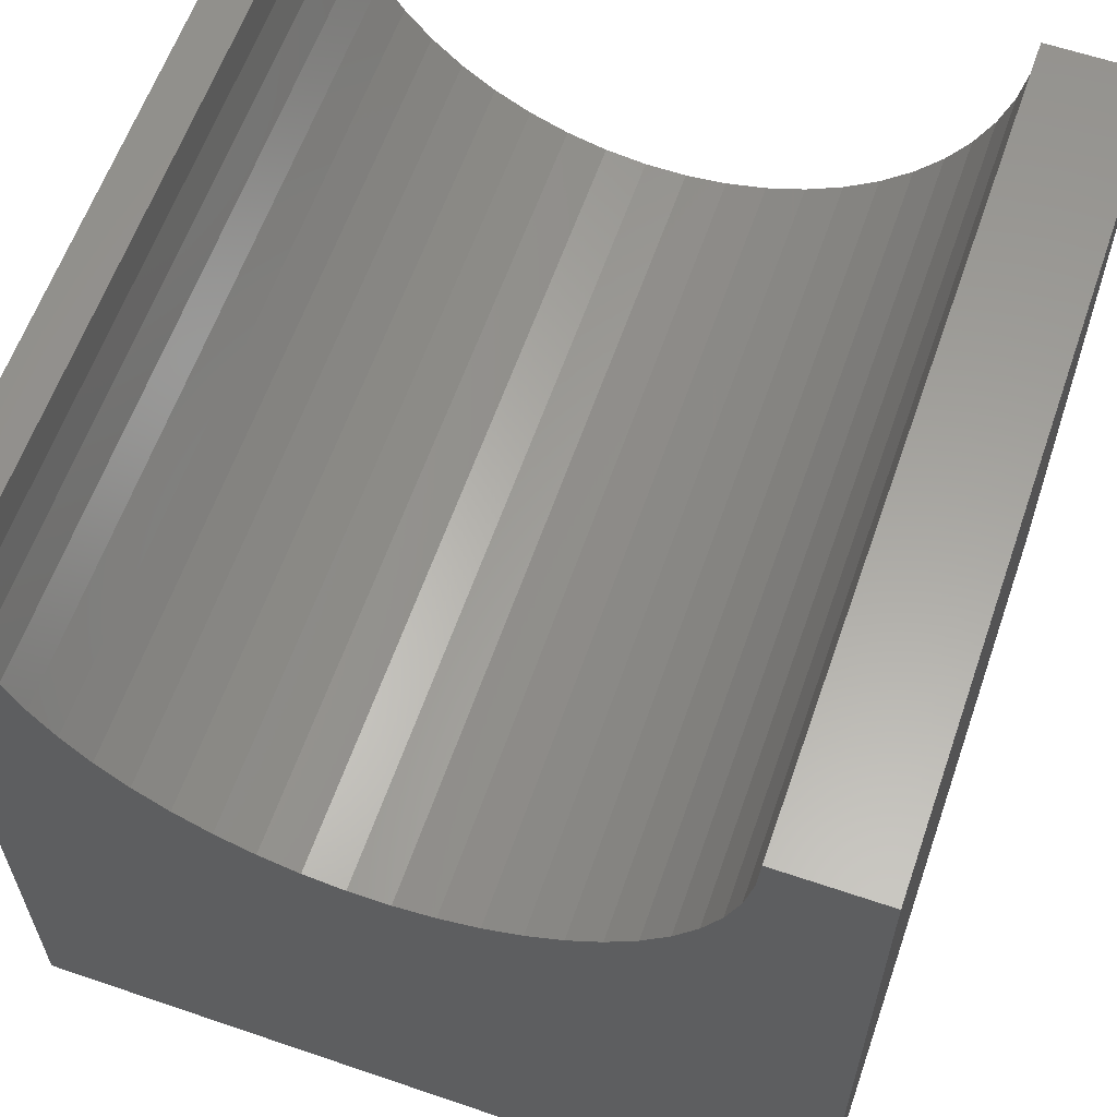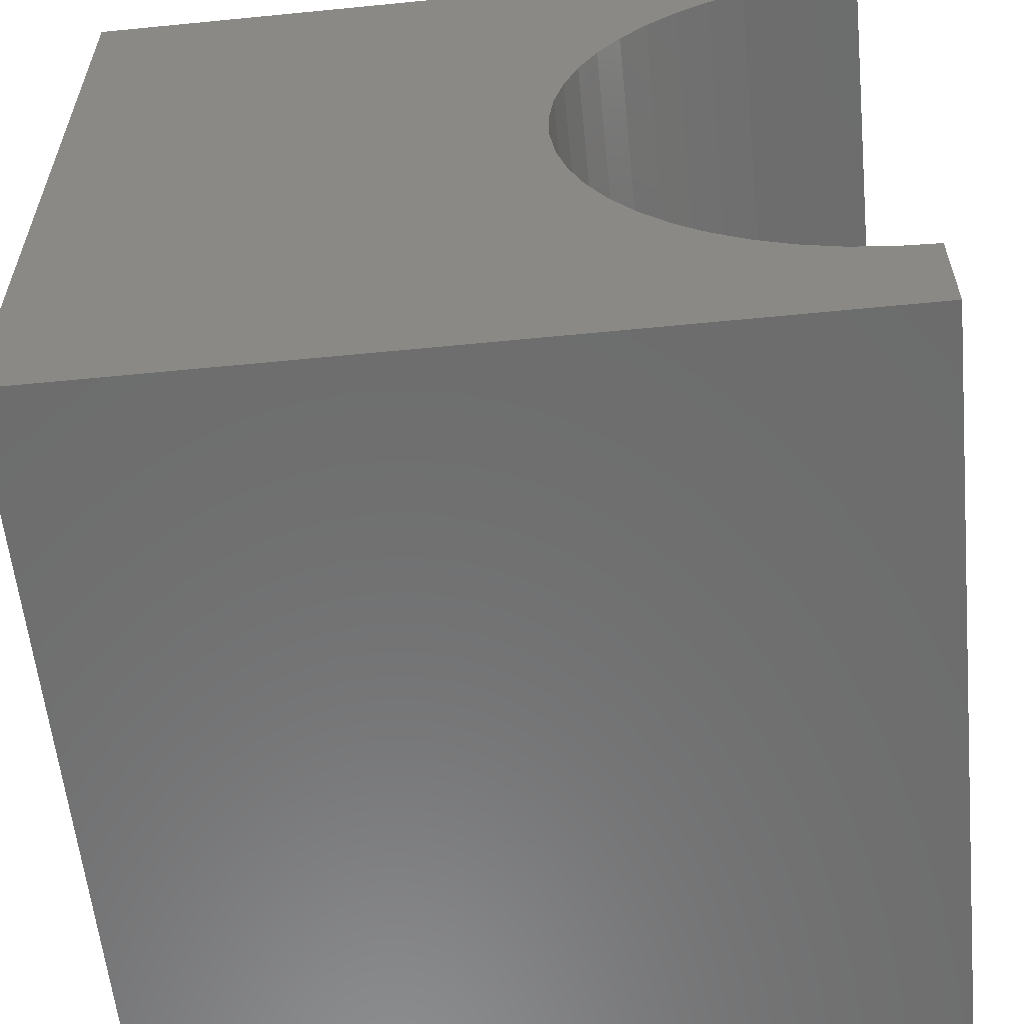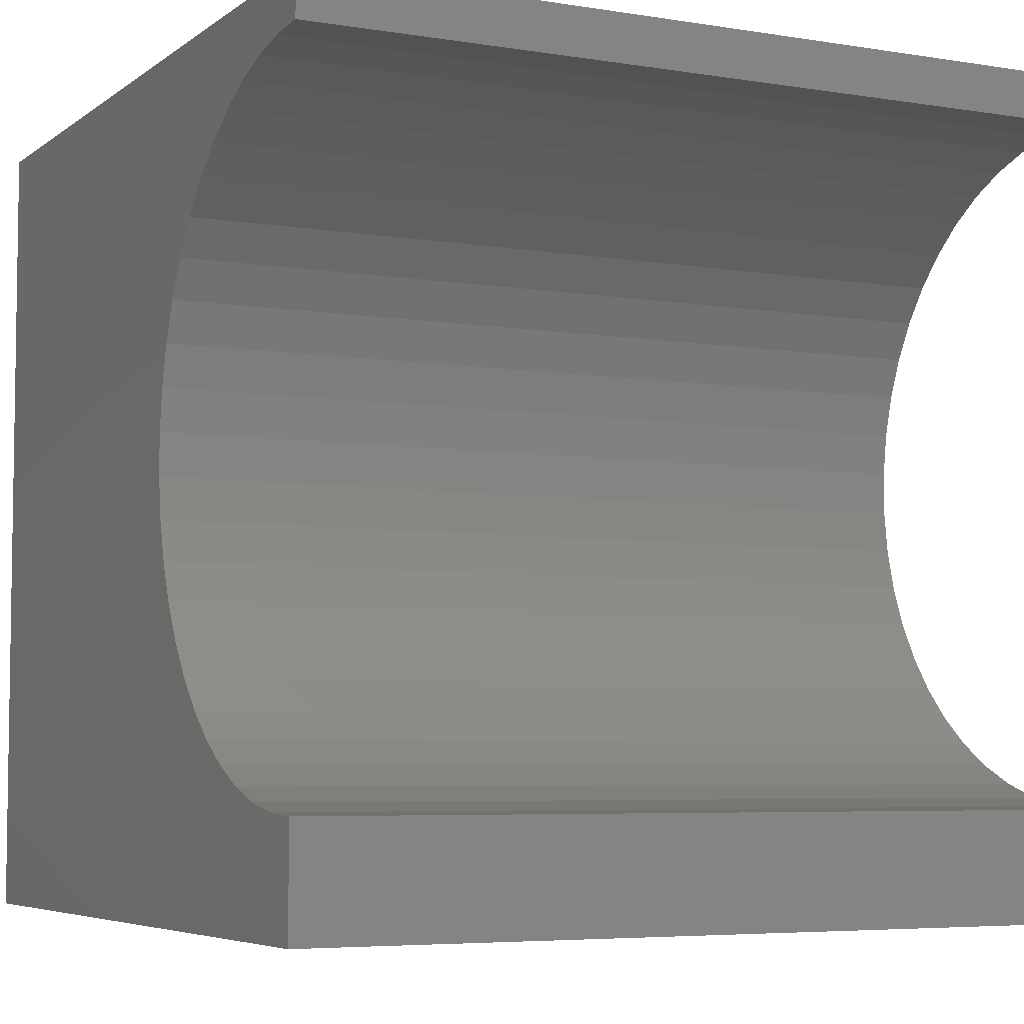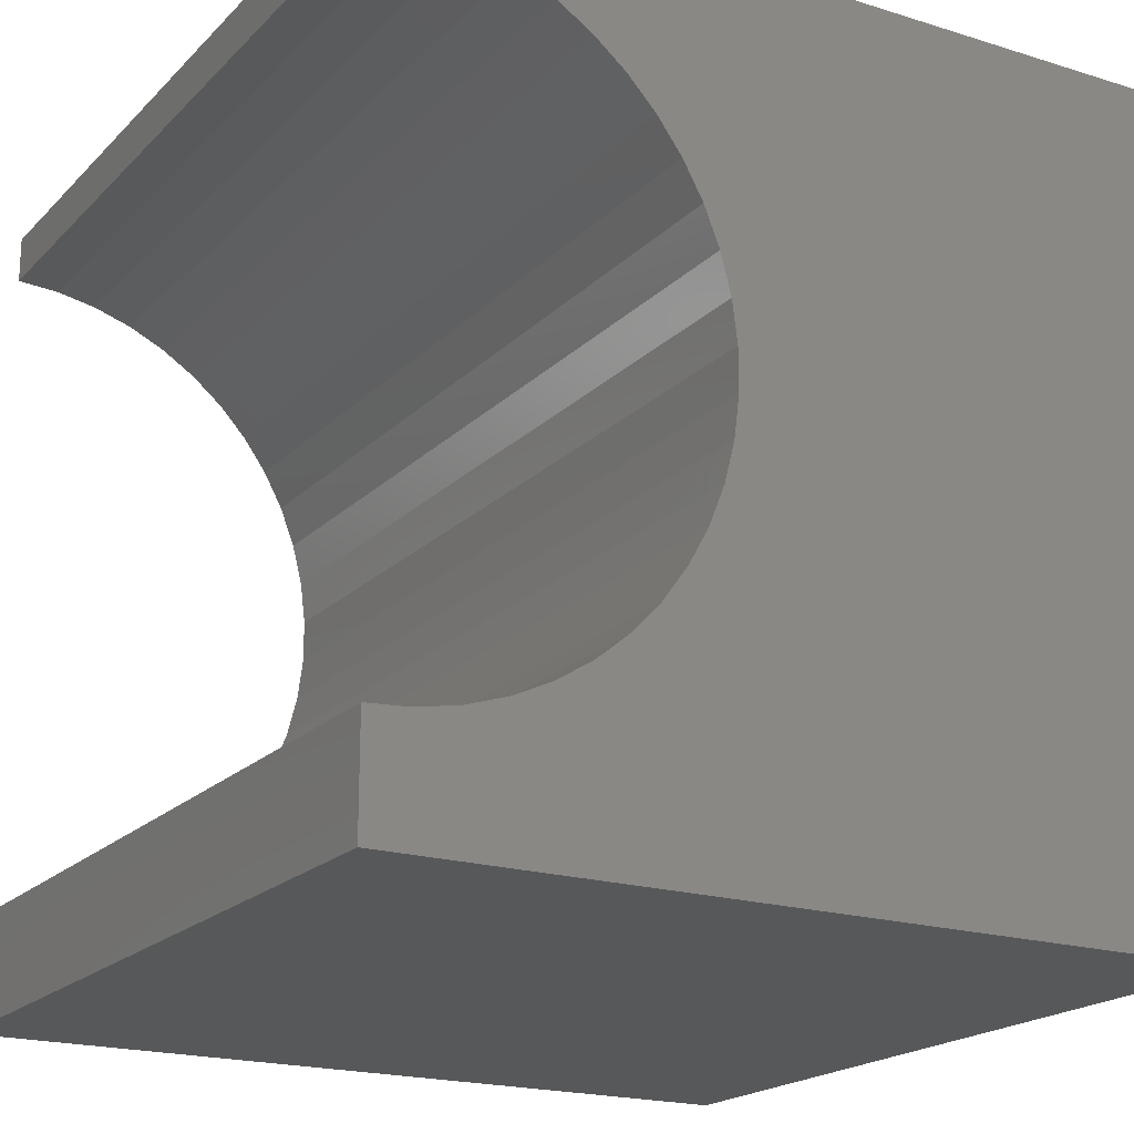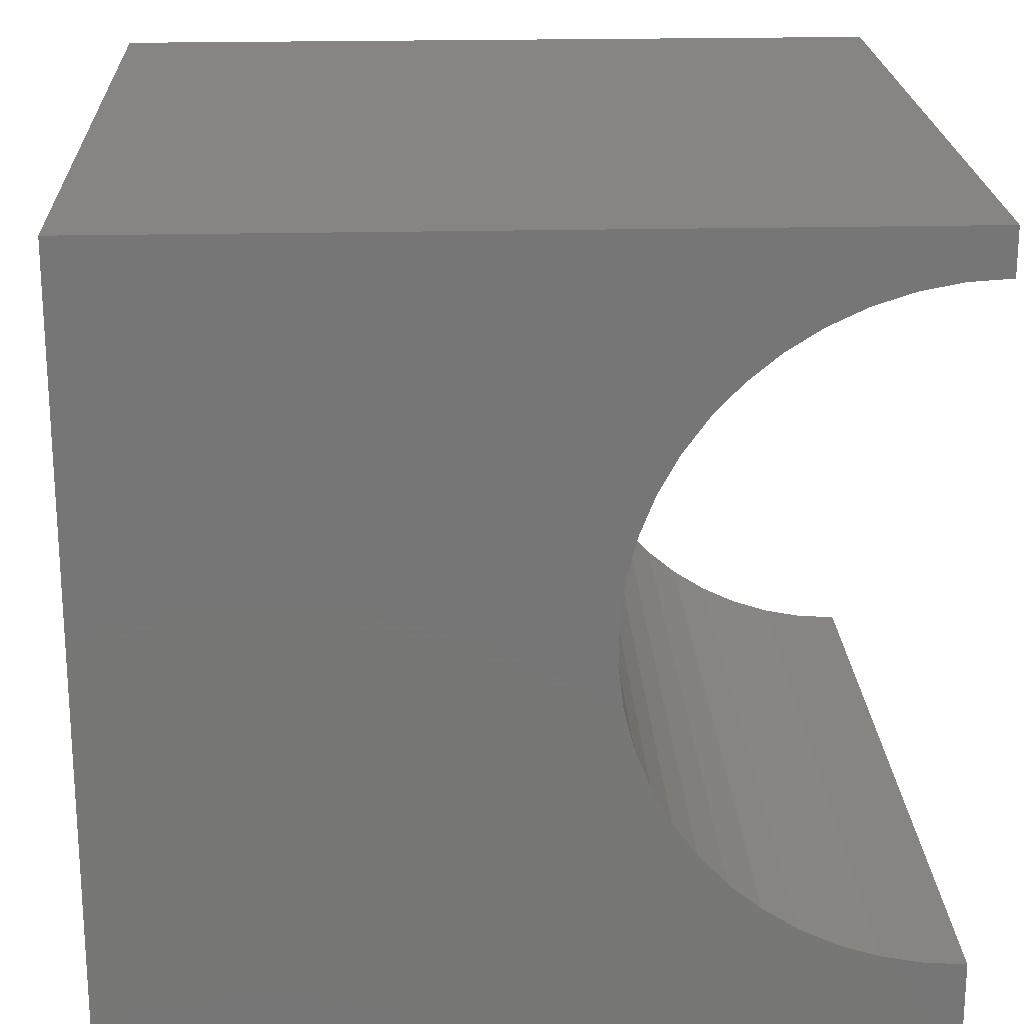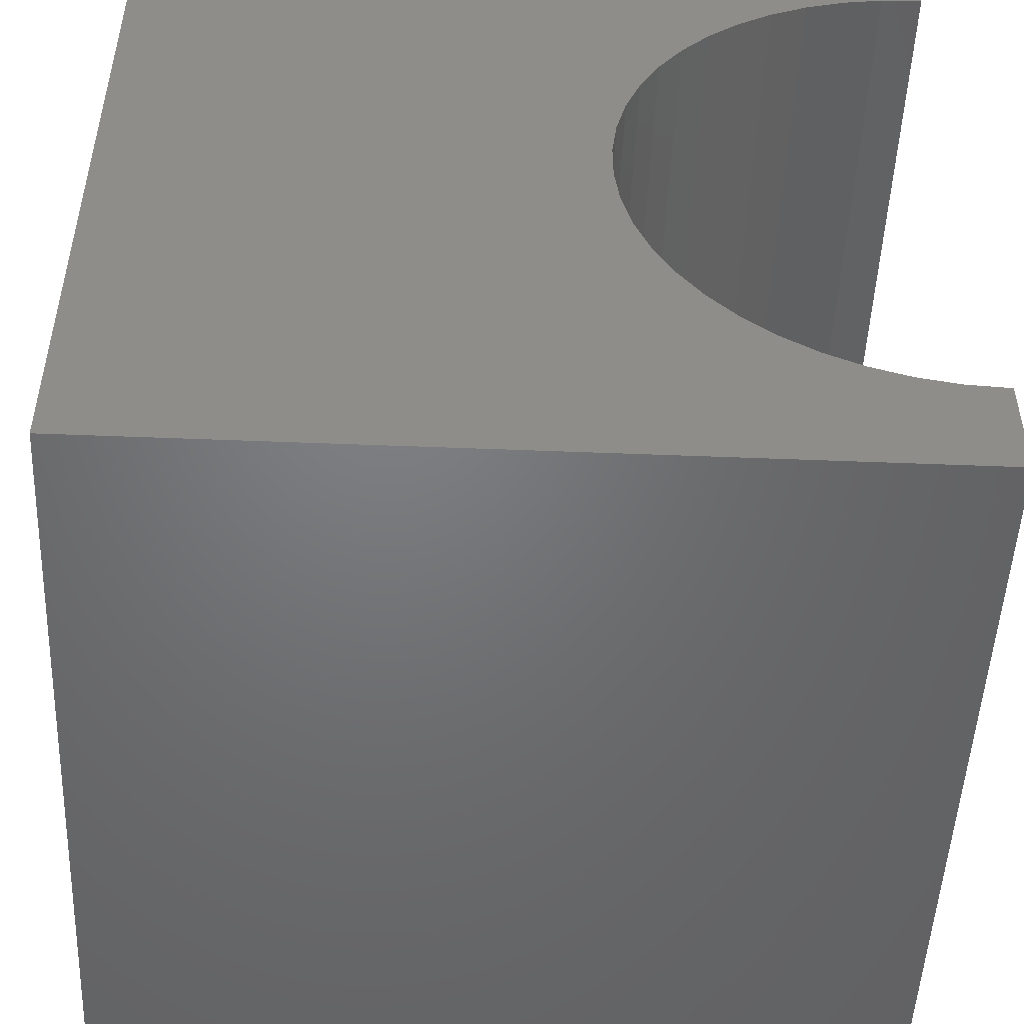
<metadata>
{"format":"stl","ext":"stl","renderer":"f3d","projection":"perspective","resolution":1024,"background":"white","views":[{"elev":61.1,"azim":-70.8,"up":"+Z"},{"elev":-58.9,"azim":-84.2,"up":"+Y"},{"elev":-5.5,"azim":-26.7,"up":"+Y"},{"elev":-19.6,"azim":59.8,"up":"+Y"},{"elev":21.1,"azim":-92.4,"up":"+Y"},{"elev":-50.0,"azim":-92.5,"up":"+Y"}]}
</metadata>
<code>
# stl→obj: 60 verts, 116 faces
v 10 9.431 10
v 10 10 10
v 0 9.431 10
v 0 10 10
v 0 1.81 8.043
v 0 2.083 7.613
v 0 0 0
v 0 2.408 7.22
v 0 2.78 6.871
v 0 6.13 6.01
v 0 6.624 6.137
v 0 10 0
v 0 3.193 6.571
v 0 3.64 6.325
v 0 4.114 6.137
v 0 1.307 10
v 0 1.339 9.491
v 0 0 10
v 0 1.435 8.99
v 0 1.593 8.505
v 0 4.608 6.01
v 0 5.114 5.946
v 0 5.624 5.946
v 0 7.098 6.325
v 0 7.545 6.571
v 0 7.958 6.871
v 0 8.33 7.22
v 0 8.655 7.613
v 0 8.928 8.043
v 0 9.145 8.505
v 0 9.303 8.99
v 0 9.399 9.491
v 10 1.307 10
v 10 0 10
v 10 1.339 9.491
v 10 8.928 8.043
v 10 8.655 7.613
v 10 10 0
v 10 2.408 7.22
v 10 2.083 7.613
v 10 0 0
v 10 9.399 9.491
v 10 9.303 8.99
v 10 9.145 8.505
v 10 6.624 6.137
v 10 7.098 6.325
v 10 7.545 6.571
v 10 4.608 6.01
v 10 4.114 6.137
v 10 3.64 6.325
v 10 1.81 8.043
v 10 1.593 8.505
v 10 1.435 8.99
v 10 8.33 7.22
v 10 7.958 6.871
v 10 3.193 6.571
v 10 2.78 6.871
v 10 6.13 6.01
v 10 5.624 5.946
v 10 5.114 5.946
f 1 2 3
f 3 2 4
f 5 6 7
f 7 6 8
f 7 8 9
f 10 11 12
f 9 13 7
f 7 13 14
f 7 14 15
f 16 17 18
f 18 17 19
f 18 19 7
f 7 19 20
f 7 20 5
f 15 21 7
f 7 21 22
f 7 22 12
f 12 22 23
f 12 23 10
f 11 24 12
f 12 24 25
f 12 25 26
f 26 27 12
f 12 27 28
f 12 28 29
f 29 30 12
f 12 30 31
f 12 31 4
f 4 31 32
f 4 32 3
f 16 18 33
f 33 18 34
f 35 33 34
f 36 37 38
f 39 40 41
f 1 42 2
f 2 42 43
f 2 43 38
f 38 43 44
f 38 44 36
f 45 38 46
f 46 38 47
f 48 49 41
f 41 49 50
f 40 51 41
f 41 51 52
f 41 52 34
f 34 52 53
f 34 53 35
f 37 54 38
f 38 54 55
f 38 55 47
f 50 56 41
f 41 56 57
f 41 57 39
f 45 58 38
f 38 58 59
f 38 59 41
f 41 59 60
f 41 60 48
f 12 38 7
f 7 38 41
f 2 38 4
f 4 38 12
f 41 34 7
f 7 34 18
f 16 33 35
f 16 35 17
f 17 35 53
f 17 53 19
f 19 53 52
f 19 52 20
f 20 52 51
f 20 51 5
f 5 51 40
f 5 40 6
f 6 40 39
f 6 39 8
f 8 39 57
f 8 57 9
f 9 57 56
f 9 56 13
f 13 56 50
f 13 50 14
f 14 50 49
f 14 49 15
f 15 49 48
f 15 48 21
f 21 48 60
f 21 60 22
f 22 60 59
f 22 59 23
f 23 59 58
f 23 58 10
f 10 58 45
f 10 45 11
f 11 45 46
f 11 46 24
f 24 46 47
f 24 47 25
f 25 47 55
f 25 55 26
f 26 55 54
f 26 54 27
f 27 54 37
f 27 37 28
f 28 37 36
f 28 36 29
f 29 36 44
f 29 44 30
f 30 44 43
f 30 43 31
f 31 43 42
f 31 42 32
f 32 42 1
f 32 1 3

</code>
